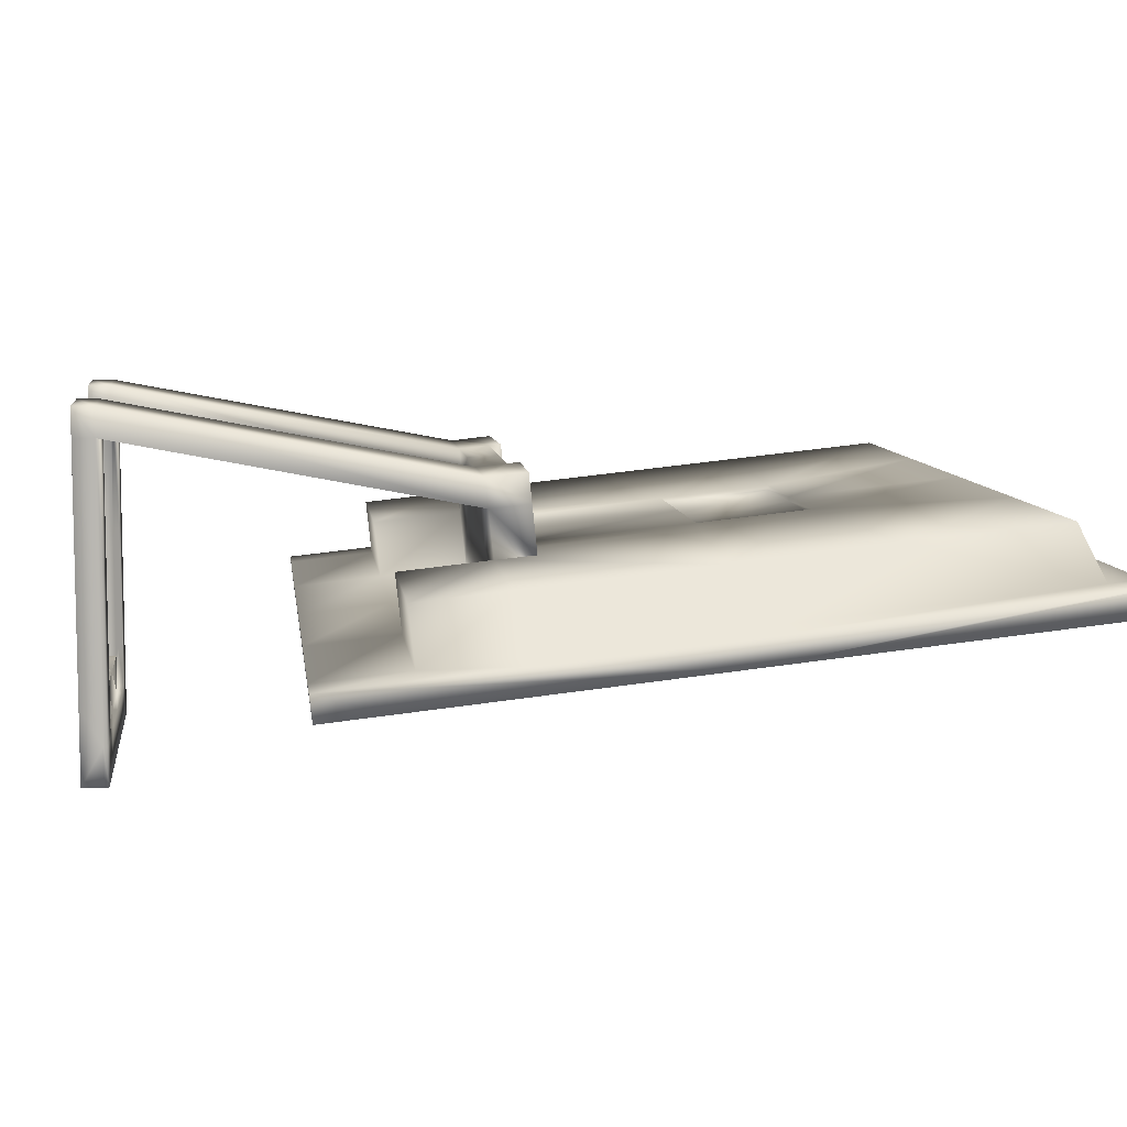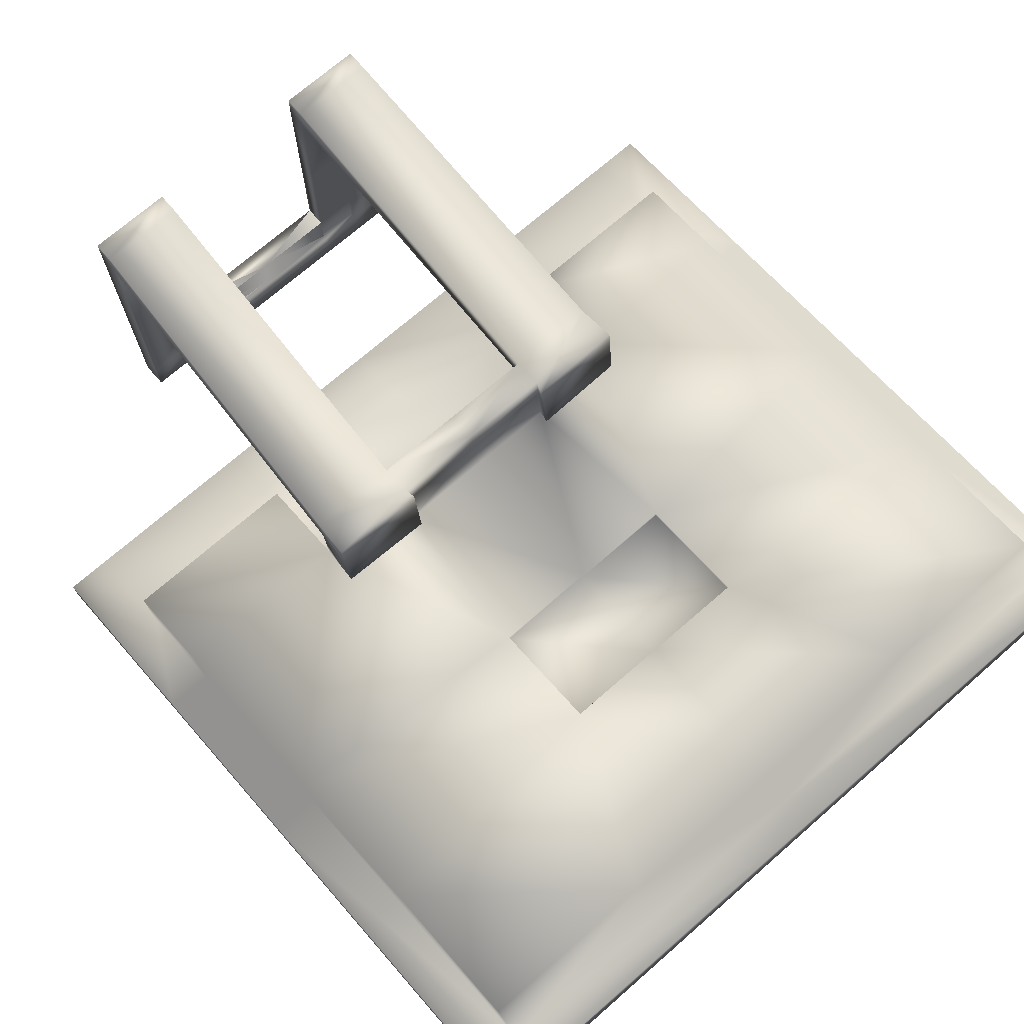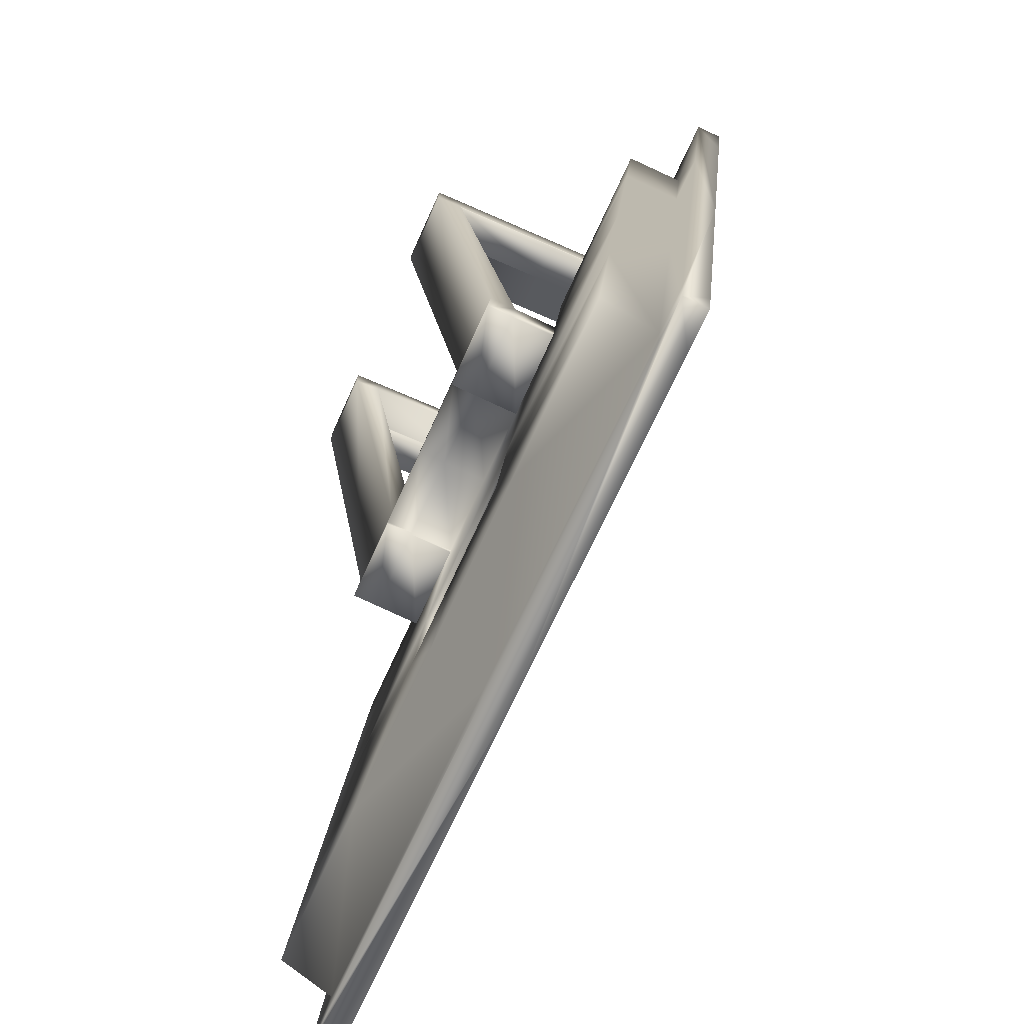
<metadata>
{"format":"obj","ext":"obj","renderer":"f3d","projection":"perspective","resolution":1024,"background":"white","views":[{"elev":8.1,"azim":-97.2,"up":"+Z"},{"elev":72.2,"azim":-41.0,"up":"+Z"},{"elev":-67.2,"azim":66.0,"up":"+Y"}]}
</metadata>
<code>
v 0.4137 -0.741 0.03449
v 0.4137 -0.02382 -0.03997
v -0.4328 -0.02382 -0.03997
v -0.4328 -0.741 0.03449
v 0.5392 0.1151 -0.02853
v 0.5392 0.1116 -0.06241
v -0.5422 0.1116 -0.06241
v -0.5422 0.1151 -0.02853
v 0.5392 -0.8359 0.07017
v 0.5392 -0.8394 0.03638
v -0.5422 -0.8394 0.03638
v -0.5422 -0.8359 0.07017
v -0.001569 0.1116 -0.06241
v 0.5392 -0.364 -0.01306
v -0.5422 -0.364 -0.01306
v -0.001569 -0.8394 0.03638
v 0.4831 0.1116 -0.06241
v -0.4862 0.1116 -0.06241
v 0.5392 0.02519 -0.05347
v 0.5392 -0.796 0.03183
v -0.5422 0.02519 -0.05347
v -0.5422 -0.796 0.03183
v 0.4831 -0.8394 0.03638
v -0.4862 -0.8394 0.03638
v -0.001569 -0.796 0.03183
v 0.4831 -0.364 -0.01306
v -0.001569 0.02519 -0.05347
v -0.4862 -0.364 -0.01306
v 0.4831 -0.796 0.03183
v 0.4831 0.02519 -0.05347
v -0.4862 -0.796 0.03183
v -0.4862 0.02519 -0.05347
v -0.4818 0.02252 -0.04478
v -0.001483 0.02252 -0.04478
v -0.4818 -0.3631 -0.004716
v -0.4818 -0.7912 0.03974
v -0.001483 -0.7912 0.03974
v 0.4788 0.02252 -0.04478
v 0.4788 -0.3631 -0.004716
v 0.4788 -0.7912 0.03974
v -0.001569 0.1151 -0.02853
v 0.5392 -0.3604 0.02082
v -0.5422 -0.3604 0.02082
v -0.001569 -0.8359 0.07017
v 0.4792 0.1151 -0.02853
v -0.4824 0.1151 -0.02853
v 0.5392 -0.1227 -0.003856
v 0.5392 -0.7935 0.06579
v -0.5422 -0.1227 -0.003856
v -0.5422 -0.7935 0.06579
v 0.4792 -0.8359 0.07017
v -0.4824 -0.8359 0.07017
v -0.001569 -0.1227 -0.003856
v 0.4792 -0.3604 0.02082
v -0.001569 -0.7935 0.06579
v -0.4824 -0.3604 0.02082
v 0.4792 -0.1227 -0.003856
v 0.4792 -0.7935 0.06579
v -0.4824 -0.1227 -0.003856
v -0.4824 -0.7935 0.06579
v 0.2388 0.1151 -0.02853
v -0.242 0.1151 -0.02853
v -0.001569 -0.003787 -0.01624
v 0.4792 -0.003787 -0.01624
v 0.2388 -0.1227 -0.003856
v -0.4824 -0.003787 -0.01624
v -0.242 -0.1227 -0.003856
v 0.2388 -0.003787 -0.01624
v -0.242 -0.003787 -0.01624
v -0.4824 0.004037 0.059
v -0.242 0.004037 0.059
v -0.242 -0.1149 0.07138
v 0.2388 0.004037 0.059
v 0.2388 -0.1149 0.07138
v 0.4792 0.004037 0.059
v -0.001569 -0.1149 0.07138
v -0.4824 -0.1149 0.07138
v 0.4792 -0.1149 0.07138
v -0.001569 -0.7552 0.1378
v -0.4824 -0.7552 0.1378
v -0.4824 -0.3526 0.09606
v 0.4792 -0.7552 0.1378
v 0.4792 -0.3526 0.09606
v -0.001569 -0.3795 0.09889
v -0.242 -0.7552 0.1378
v -0.4824 -0.5539 0.1169
v 0.2388 -0.7552 0.1378
v 0.4792 -0.5539 0.1169
v -0.1379 -0.3795 0.09889
v 0.1348 -0.3795 0.09889
v -0.001569 -0.5271 0.1142
v -0.1379 -0.5271 0.1142
v 0.1348 -0.5271 0.1142
v -0.001569 -0.5277 0.1082
v 0.1348 -0.5277 0.1082
v 0.1348 -0.3801 0.09287
v -0.1379 -0.5277 0.1082
v -0.1379 -0.3801 0.09287
v -0.001569 -0.3801 0.09287
v -0.1218 -0.1149 0.07138
v 0.1186 -0.1149 0.07138
v -0.1218 -0.1543 0.07542
v -0.001569 -0.1543 0.07542
v 0.1186 -0.1543 0.07542
v -0.001569 -0.1478 0.1374
v 0.1186 -0.1478 0.1374
v -0.1218 -0.1478 0.1374
v 0.2388 -0.1084 0.1333
v -0.242 -0.1084 0.1333
v -0.001569 -0.1084 0.1333
v 0.1186 -0.1084 0.1333
v -0.1218 -0.1084 0.1333
v -0.242 -0.1045 0.171
v -0.1218 -0.1045 0.171
v -0.001569 -0.1045 0.171
v 0.1186 -0.1045 0.171
v 0.2388 -0.1045 0.171
v -0.1218 -0.1439 0.1751
v 0.1186 -0.1439 0.1751
v -0.001569 -0.1439 0.1751
v 0.2249 0.3531 0.2599
v 0.2249 0.3531 0.2221
v 0.1117 0.3531 0.2599
v 0.1117 0.3531 0.2221
v -0.1148 0.3531 0.2599
v -0.1148 0.3531 0.2221
v -0.228 0.3531 0.2599
v -0.228 0.3531 0.2221
v 0.1117 0.3809 0.2221
v 0.2249 0.3809 0.2221
v -0.228 0.3809 0.2221
v -0.1148 0.3809 0.2221
v -0.228 0.3809 0.2599
v -0.1148 0.3809 0.2599
v 0.1117 0.3809 0.2599
v 0.2249 0.3809 0.2599
v -0.1148 0.3809 -0.09818
v -0.1148 0.3531 -0.09818
v -0.228 0.3809 -0.09818
v -0.228 0.3531 -0.09818
v 0.2249 0.3809 -0.09818
v 0.2249 0.3531 -0.09818
v 0.1117 0.3809 -0.09818
v 0.1117 0.3531 -0.09818
v -0.228 0.3531 -0.1976
v -0.1148 0.3531 -0.1976
v 0.2249 0.3531 -0.1976
v 0.1117 0.3531 -0.1976
v 0.1117 0.3809 -0.1976
v 0.2249 0.3809 -0.1976
v -0.228 0.3809 -0.1976
v -0.1148 0.3809 -0.1976
v -0.1714 0.3531 0.2221
v 0.1683 0.3531 0.2221
v -0.1148 0.3531 0.06201
v -0.228 0.3531 0.06201
v 0.2249 0.3531 0.06201
v 0.1117 0.3531 0.06201
v 0.1683 0.3531 -0.09818
v -0.1714 0.3531 -0.09818
v -0.228 0.3531 -0.1479
v -0.1714 0.3531 -0.1976
v -0.1148 0.3531 -0.1479
v 0.1117 0.3531 -0.1479
v 0.1683 0.3531 -0.1976
v 0.2249 0.3531 -0.1479
v -0.001569 0.3531 -0.09818
v -0.001569 0.3531 -0.1976
v 0.1683 0.3531 0.06201
v -0.1714 0.3531 0.06201
v -0.1714 0.3531 -0.1479
v 0.1683 0.3531 -0.1479
v -0.001569 0.3531 -0.1479
v 0.1117 0.3471 -0.1479
v -0.001569 0.3471 -0.1479
v -0.1148 0.3471 -0.1479
v 0.1683 0.3471 -0.1479
v 0.1683 0.3471 -0.09818
v -0.1714 0.3471 -0.1479
v -0.1714 0.3471 -0.09818
v -0.1714 0.3471 0.06201
v -0.1714 0.3471 0.2221
v 0.1683 0.3471 0.06201
v 0.1683 0.3471 0.2221
v -0.001569 0.3471 -0.1976
v 0.1117 0.3471 -0.1976
v -0.1148 0.3471 -0.1976
v 0.2249 0.3471 -0.1479
v 0.2249 0.3471 -0.1976
v 0.2249 0.3471 -0.09818
v 0.1683 0.3471 -0.1976
v -0.1714 0.3471 -0.1976
v -0.228 0.3471 -0.1976
v -0.228 0.3471 -0.1479
v -0.228 0.3471 -0.09818
v 0.2249 0.3471 0.06201
v 0.2249 0.3471 0.2221
v -0.228 0.3471 0.06201
v -0.228 0.3471 0.2221
v 0.1155 -0.1635 0.139
v 0.1155 -0.1597 0.1767
v 0.242 -0.1569 0.1764
v -0.2452 -0.1569 0.1764
v -0.1186 -0.1597 0.1767
v -0.1186 -0.1635 0.139
v 0.242 -0.1608 0.1388
v -0.2452 -0.1608 0.1388
v -0.2452 -0.1672 0.0768
v 0.242 -0.1672 0.0768
v -0.1186 -0.17 0.07705
v 0.1155 -0.17 0.07705
v 0.2408 0.1116 -0.06241
v -0.2439 0.1116 -0.06241
v 0.006428 0.06981 -0.05811
v 0.4831 0.06844 -0.05794
v 0.2408 0.02519 -0.05347
v -0.2439 0.02519 -0.05347
v -0.4862 0.06844 -0.05794
v 0.1851 0.06981 -0.05811
v -0.2439 0.06844 -0.05794
v 0.1196 0.1116 -0.06241
v -0.1227 0.1116 -0.06241
v -0.001569 0.09002 -0.06017
v 0.2408 0.09002 -0.06017
v 0.09576 0.06981 -0.05811
v -0.08299 0.06981 -0.05811
v -0.2439 0.09002 -0.06017
v 0.1196 0.09002 -0.06017
v -0.1227 0.09002 -0.06017
v 0.1802 0.1116 -0.06241
v 0.05905 0.1116 -0.06241
v -0.1833 0.1116 -0.06241
v -0.0621 0.1116 -0.06241
v 0.006428 0.07781 -0.05888
v -0.001569 0.1008 -0.06129
v 0.1851 0.07781 -0.05888
v 0.2408 0.1008 -0.06129
v 0.1404 0.06981 -0.05811
v 0.05105 0.06981 -0.05811
v -0.1276 0.06981 -0.05811
v -0.03828 0.06981 -0.05811
v -0.2439 0.07919 -0.05906
v -0.2439 0.1008 -0.06129
v 0.09576 0.07781 -0.05888
v 0.1802 0.09002 -0.06017
v 0.1196 0.1008 -0.06129
v 0.05905 0.09002 -0.06017
v -0.08299 0.07781 -0.05888
v -0.0621 0.09002 -0.06017
v -0.1227 0.1008 -0.06129
v -0.1833 0.09002 -0.06017
v 0.1404 0.07781 -0.05888
v 0.1802 0.1008 -0.06129
v 0.05105 0.07781 -0.05888
v 0.05905 0.1008 -0.06129
v -0.03828 0.07781 -0.05888
v -0.0621 0.1008 -0.06129
v -0.1276 0.07781 -0.05888
v -0.1833 0.1008 -0.06129
v -0.08299 0.07704 -0.06619
v -0.1276 0.07704 -0.06619
v -0.1276 0.06904 -0.06533
v 0.006428 0.07704 -0.06619
v -0.03828 0.07704 -0.06619
v -0.03828 0.06904 -0.06533
v 0.09576 0.07704 -0.06619
v 0.05105 0.07704 -0.06619
v 0.05105 0.06904 -0.06533
v 0.1851 0.07704 -0.06619
v 0.1404 0.07704 -0.06619
v 0.1404 0.06904 -0.06533
v -0.08299 0.06904 -0.06533
v 0.09576 0.06904 -0.06533
v 0.006428 0.06904 -0.06533
v 0.1851 0.06904 -0.06533
v 0.1117 0.3809 -0.1976
v 0.1117 0.3809 -0.09818
v -0.1148 0.3809 -0.09818
v -0.1148 0.3809 -0.1976
v -0.1148 0.3531 -0.09818
v -0.1148 0.3809 -0.09818
v 0.1117 0.3809 -0.09818
v 0.1117 0.3531 -0.09818
v -0.1148 0.3531 -0.1479
v -0.1148 0.3531 -0.09818
v 0.1117 0.3531 -0.09818
v 0.1117 0.3531 -0.1479
v 0.1117 0.3531 -0.1976
v 0.1117 0.3809 -0.1976
v -0.1148 0.3809 -0.1976
v -0.1148 0.3531 -0.1976
f 4 1 3
f 3 1 2
f 5 17 6
f 7 18 8
f 24 11 12
f 16 24 12
f 23 16 9
f 10 23 9
f 20 10 9
f 14 20 9
f 5 19 14
f 5 6 19
f 10 20 23
f 23 20 29
f 20 14 29
f 29 14 26
f 23 29 16
f 16 29 25
f 14 19 26
f 26 19 30
f 16 25 24
f 24 25 31
f 24 31 11
f 11 31 22
f 31 28 22
f 22 28 15
f 28 32 15
f 15 32 21
f 21 7 8
f 15 21 8
f 22 15 12
f 11 22 12
f 32 28 33
f 33 28 35
f 28 31 35
f 35 31 36
f 31 25 36
f 36 25 37
f 26 30 39
f 39 30 38
f 25 29 37
f 37 29 40
f 29 26 40
f 40 26 39
f 47 42 57
f 57 42 54
f 42 48 54
f 54 48 58
f 48 9 58
f 58 9 51
f 58 51 55
f 55 51 44
f 59 56 49
f 49 56 43
f 55 44 60
f 60 44 52
f 56 60 43
f 43 60 50
f 60 52 50
f 50 52 12
f 46 8 13
f 5 45 13
f 51 9 16
f 44 51 16
f 52 44 16
f 12 52 16
f 47 5 14
f 42 47 14
f 48 42 14
f 9 48 14
f 50 12 15
f 43 50 15
f 49 43 15
f 8 49 15
f 5 47 64
f 5 64 45
f 57 64 47
f 45 64 61
f 61 64 68
f 61 68 41
f 41 68 63
f 68 65 63
f 63 65 53
f 41 63 62
f 62 63 69
f 63 53 69
f 69 53 67
f 62 69 46
f 46 69 66
f 8 66 49
f 66 59 49
f 46 66 8
f 62 46 13
f 41 62 13
f 61 41 13
f 45 61 13
f 66 69 70
f 70 69 71
f 69 67 71
f 71 67 72
f 65 68 74
f 74 68 73
f 68 64 73
f 73 64 75
f 59 66 77
f 77 66 70
f 64 57 75
f 75 57 78
f 56 59 81
f 81 59 77
f 57 54 78
f 78 54 83
f 77 72 81
f 71 72 70
f 70 72 77
f 74 78 83
f 75 78 73
f 73 78 74
f 60 85 55
f 85 79 55
f 80 85 60
f 56 86 60
f 86 80 60
f 81 86 56
f 55 87 58
f 87 82 58
f 79 87 55
f 58 88 54
f 88 83 54
f 82 88 58
f 89 81 72
f 83 90 74
f 91 79 92
f 92 79 85
f 89 92 81
f 81 92 86
f 92 85 86
f 86 85 80
f 83 88 90
f 90 88 93
f 88 82 93
f 93 82 87
f 93 87 91
f 91 87 79
f 93 91 95
f 95 91 94
f 90 93 96
f 96 93 95
f 91 92 94
f 94 92 97
f 92 89 97
f 97 89 98
f 84 90 99
f 99 90 96
f 89 84 98
f 98 84 99
f 96 95 99
f 99 95 94
f 99 94 98
f 98 94 97
f 53 100 67
f 100 72 67
f 76 100 53
f 65 101 53
f 101 76 53
f 74 101 65
f 103 84 102
f 104 84 103
f 102 84 89
f 72 102 89
f 104 74 90
f 84 104 90
f 104 103 106
f 106 103 105
f 103 102 105
f 105 102 107
f 76 101 110
f 110 101 111
f 101 74 111
f 111 74 108
f 100 76 112
f 112 76 110
f 72 100 109
f 109 100 112
f 112 110 114
f 114 110 115
f 110 111 115
f 115 111 116
f 105 107 120
f 120 107 118
f 106 105 119
f 119 105 120
f 115 120 114
f 118 114 120
f 114 118 113
f 117 119 116
f 120 116 119
f 116 120 115
f 108 117 122
f 122 117 121
f 117 116 121
f 121 116 123
f 116 111 123
f 123 111 124
f 112 114 126
f 126 114 125
f 114 113 125
f 125 113 127
f 113 109 127
f 127 109 128
f 127 128 133
f 133 128 131
f 125 127 134
f 134 127 133
f 126 125 132
f 132 125 134
f 123 124 135
f 135 124 129
f 121 123 136
f 136 123 135
f 122 121 130
f 130 121 136
f 131 132 133
f 133 132 134
f 129 130 135
f 135 130 136
f 132 131 137
f 137 131 139
f 130 129 141
f 141 129 143
f 141 143 150
f 150 143 149
f 137 139 152
f 152 139 151
f 143 137 149
f 149 137 152
f 112 153 109
f 153 128 109
f 126 153 112
f 108 154 111
f 154 124 111
f 122 154 108
f 137 155 132
f 155 126 132
f 138 155 137
f 131 156 139
f 156 140 139
f 128 156 131
f 141 157 130
f 157 122 130
f 142 157 141
f 129 158 143
f 158 144 143
f 124 158 129
f 124 154 158
f 158 154 169
f 158 169 144
f 144 169 159
f 153 126 170
f 170 126 155
f 170 155 160
f 160 155 138
f 160 138 171
f 171 138 163
f 144 159 164
f 164 159 172
f 277 164 276
f 164 148 149
f 144 164 143
f 150 166 141
f 166 142 141
f 147 166 150
f 139 161 151
f 161 145 151
f 140 161 139
f 279 163 278
f 163 138 137
f 146 163 152
f 149 165 150
f 165 147 150
f 148 165 149
f 151 162 152
f 162 146 152
f 145 162 151
f 143 167 137
f 167 280 281
f 283 167 282
f 284 285 173
f 173 138 167
f 173 167 164
f 287 167 286
f 152 168 149
f 168 288 289
f 291 168 290
f 173 164 175
f 175 164 174
f 163 173 176
f 176 173 175
f 172 159 177
f 177 159 178
f 164 172 174
f 174 172 177
f 171 163 179
f 179 163 176
f 160 171 180
f 180 171 179
f 170 160 181
f 181 160 180
f 153 170 182
f 182 170 181
f 159 169 178
f 178 169 183
f 169 154 183
f 183 154 184
f 148 168 186
f 186 168 185
f 168 146 185
f 185 146 187
f 166 147 188
f 188 147 189
f 142 166 190
f 190 166 188
f 165 148 191
f 191 148 186
f 147 165 189
f 189 165 191
f 146 162 187
f 187 162 192
f 162 145 192
f 192 145 193
f 145 161 193
f 193 161 194
f 161 140 194
f 194 140 195
f 157 142 196
f 196 142 190
f 122 157 197
f 197 157 196
f 140 156 195
f 195 156 198
f 156 128 198
f 198 128 199
f 154 122 184
f 184 122 197
f 128 153 199
f 199 153 182
f 185 175 186
f 186 175 174
f 187 176 185
f 185 176 175
f 177 188 191
f 191 188 189
f 174 177 186
f 186 177 191
f 178 190 177
f 177 190 188
f 179 176 192
f 192 176 187
f 194 179 193
f 193 179 192
f 195 180 194
f 194 180 179
f 198 181 195
f 195 181 180
f 199 182 198
f 198 182 181
f 183 196 178
f 178 196 190
f 184 197 183
f 183 197 196
f 106 119 200
f 200 119 201
f 119 117 201
f 201 117 202
f 113 118 203
f 203 118 204
f 118 107 204
f 204 107 205
f 117 108 202
f 202 108 206
f 109 113 207
f 207 113 203
f 72 109 208
f 208 109 207
f 108 74 206
f 206 74 209
f 107 102 205
f 205 102 210
f 104 106 211
f 211 106 200
f 74 104 209
f 209 104 211
f 102 72 210
f 210 72 208
f 206 200 202
f 202 200 201
f 205 207 204
f 204 207 203
f 210 208 205
f 205 208 207
f 209 211 206
f 206 211 200
f 5 212 17
f 18 213 8
f 6 215 19
f 215 30 19
f 17 215 6
f 30 215 216
f 216 215 219
f 217 220 32
f 32 220 218
f 21 218 7
f 218 18 7
f 32 218 21
f 34 217 33
f 217 32 33
f 27 217 34
f 38 216 34
f 216 27 34
f 30 216 38
f 17 224 215
f 216 225 27
f 27 226 217
f 218 227 18
f 5 230 212
f 5 221 230
f 5 231 221
f 5 13 231
f 233 13 8
f 222 233 8
f 232 222 8
f 213 232 8
f 236 219 215
f 224 236 215
f 237 224 17
f 212 237 17
f 239 214 27
f 225 239 27
f 238 225 216
f 219 238 216
f 236 224 252
f 252 224 245
f 238 252 225
f 225 252 244
f 252 245 244
f 244 245 228
f 224 237 245
f 245 237 253
f 237 212 253
f 253 212 230
f 245 253 228
f 228 253 246
f 253 230 246
f 246 230 221
f 244 228 254
f 254 228 247
f 239 254 214
f 214 254 234
f 254 247 234
f 234 247 223
f 228 246 247
f 247 246 255
f 246 221 255
f 255 221 231
f 247 255 223
f 223 255 235
f 255 231 235
f 235 231 13
f 240 220 217
f 226 240 217
f 241 226 27
f 214 241 27
f 234 223 256
f 256 223 249
f 241 256 226
f 226 256 248
f 256 249 248
f 248 249 229
f 223 235 249
f 249 235 257
f 235 13 257
f 257 13 233
f 249 257 229
f 229 257 250
f 257 233 250
f 250 233 222
f 248 229 258
f 258 229 251
f 240 258 220
f 220 258 242
f 258 251 242
f 242 251 227
f 229 250 251
f 251 250 259
f 250 222 259
f 259 222 232
f 251 259 227
f 227 259 243
f 259 232 243
f 243 232 213
f 243 213 18
f 227 243 18
f 242 227 218
f 220 242 218
f 248 258 260
f 260 258 261
f 258 240 261
f 261 240 262
f 234 256 263
f 263 256 264
f 256 241 264
f 264 241 265
f 244 254 266
f 266 254 267
f 254 239 267
f 267 239 268
f 236 252 269
f 269 252 270
f 252 238 270
f 270 238 271
f 226 248 272
f 272 248 260
f 225 244 273
f 273 244 266
f 241 214 265
f 265 214 274
f 240 226 262
f 262 226 272
f 239 225 268
f 268 225 273
f 238 219 271
f 271 219 275
f 219 236 275
f 275 236 269
f 214 234 274
f 274 234 263
f 272 260 262
f 262 260 261
f 274 263 265
f 265 263 264
f 273 266 268
f 268 266 267
f 275 269 271
f 271 269 270
f 40 1 37
f 37 1 4
f 37 4 36
f 2 1 39
f 39 1 40
f 38 2 39
f 3 2 34
f 34 2 38
f 33 3 34
f 4 3 35
f 35 3 33
f 36 4 35

</code>
